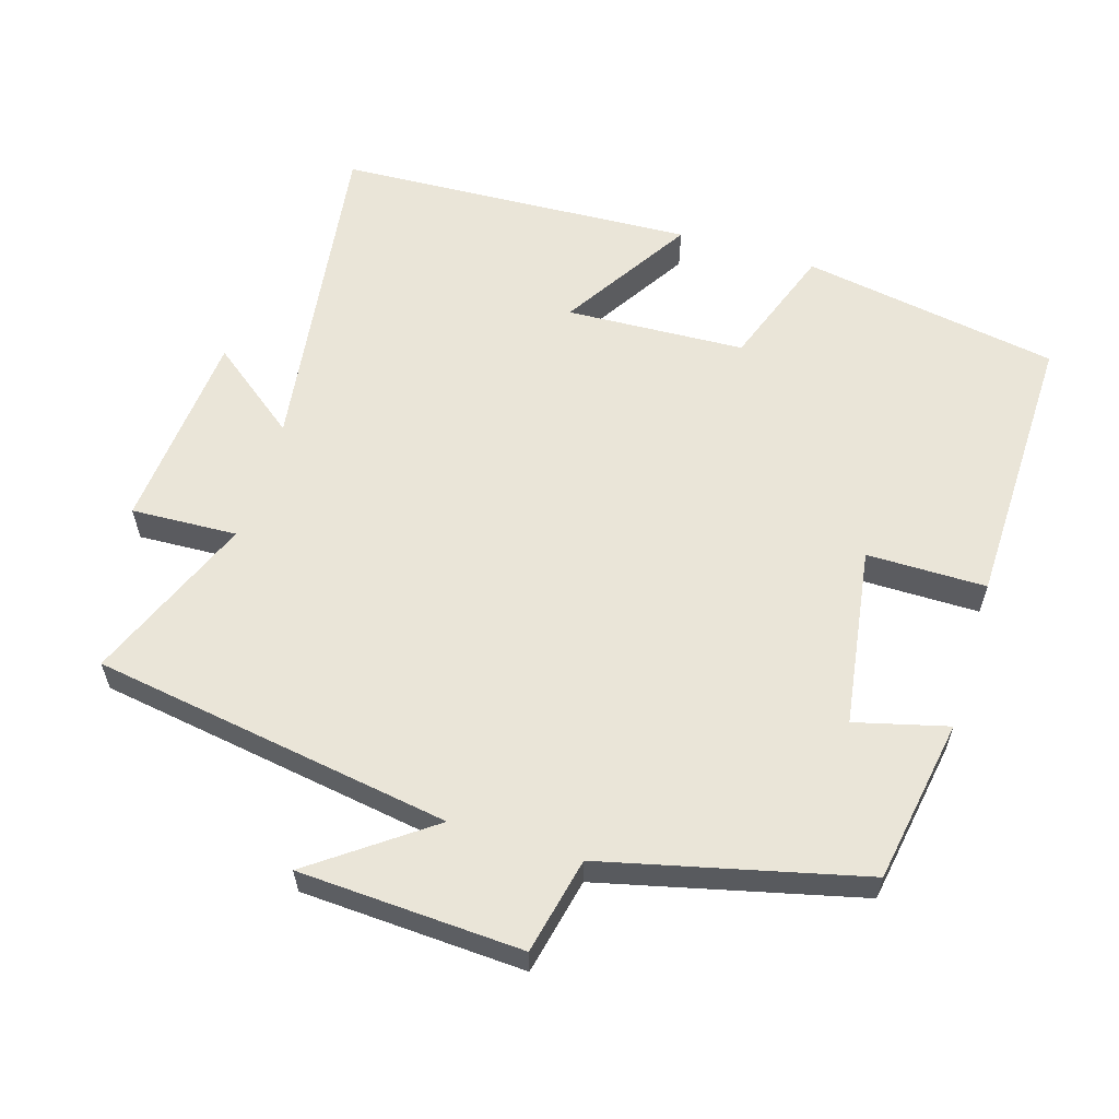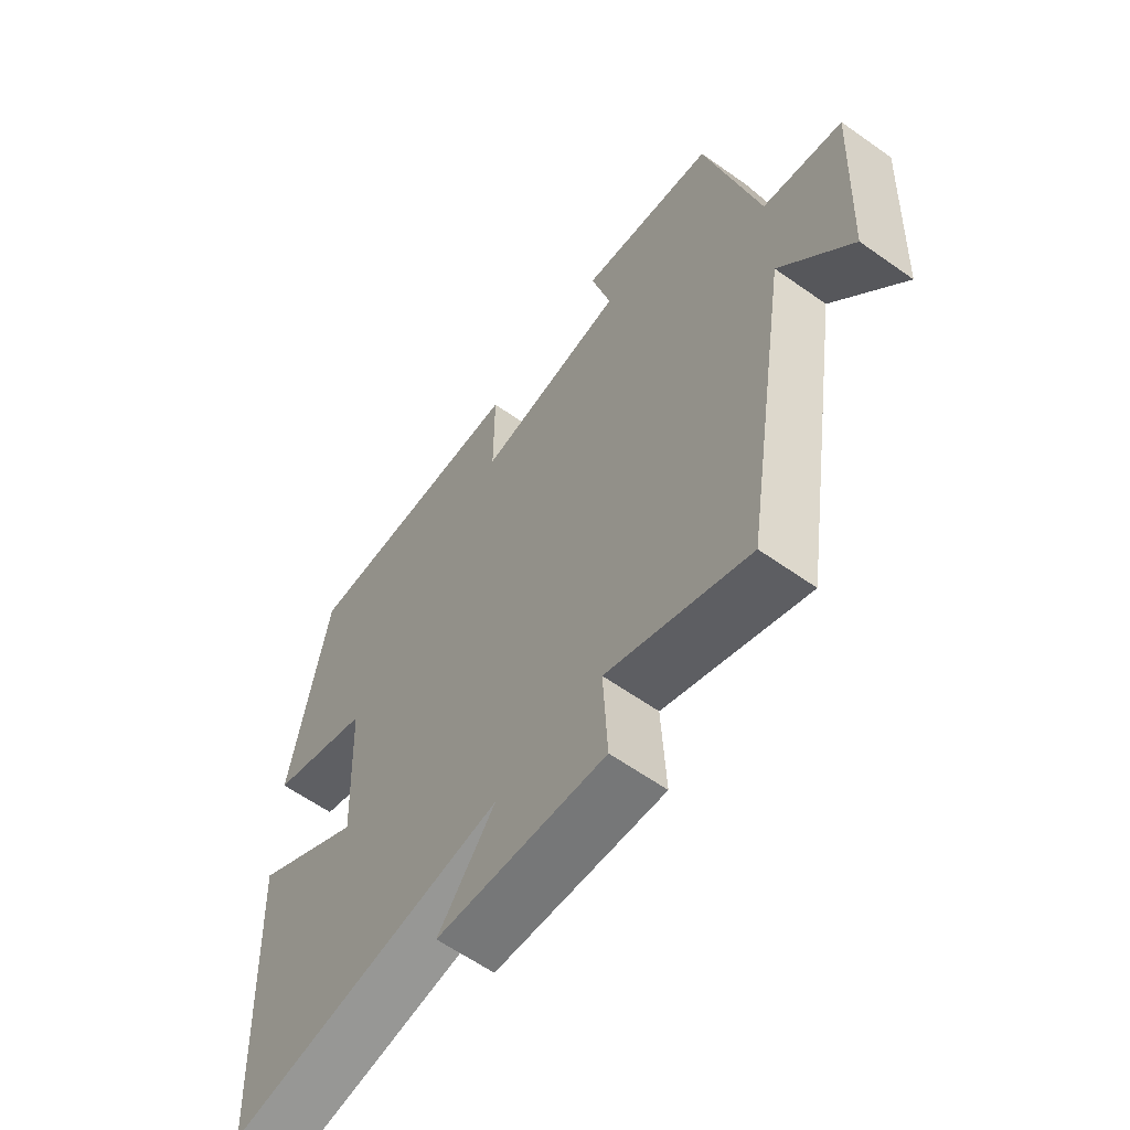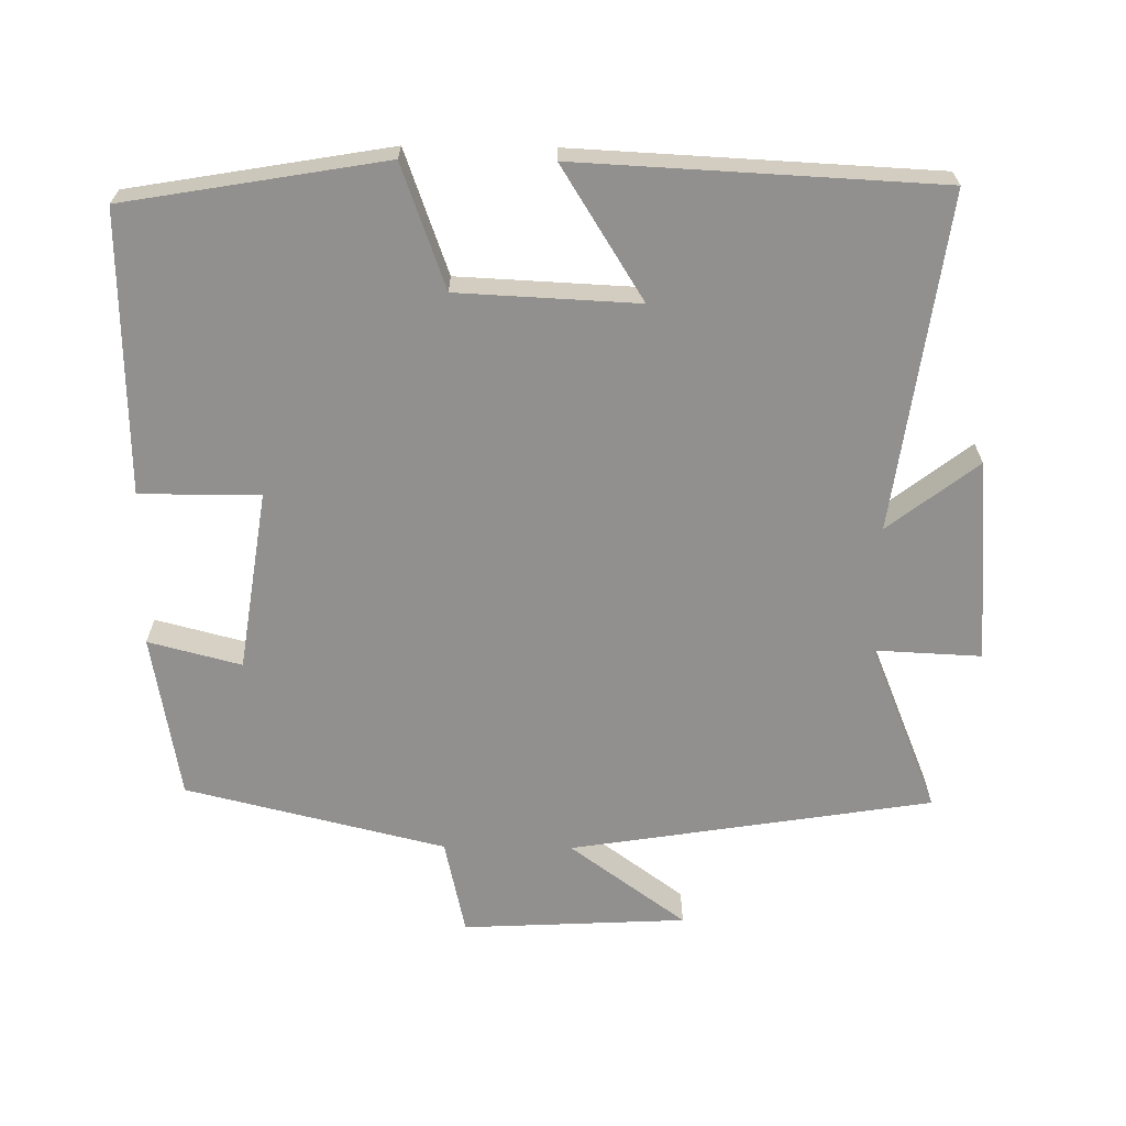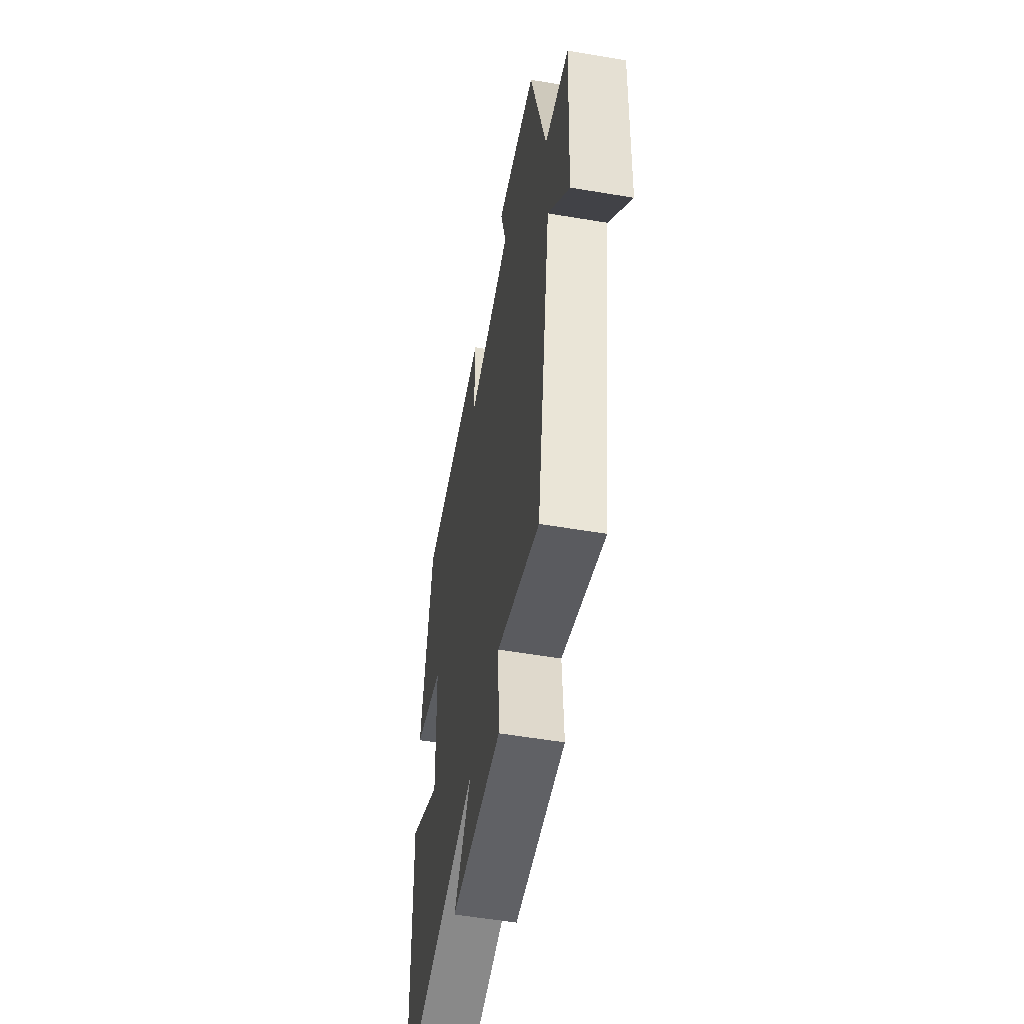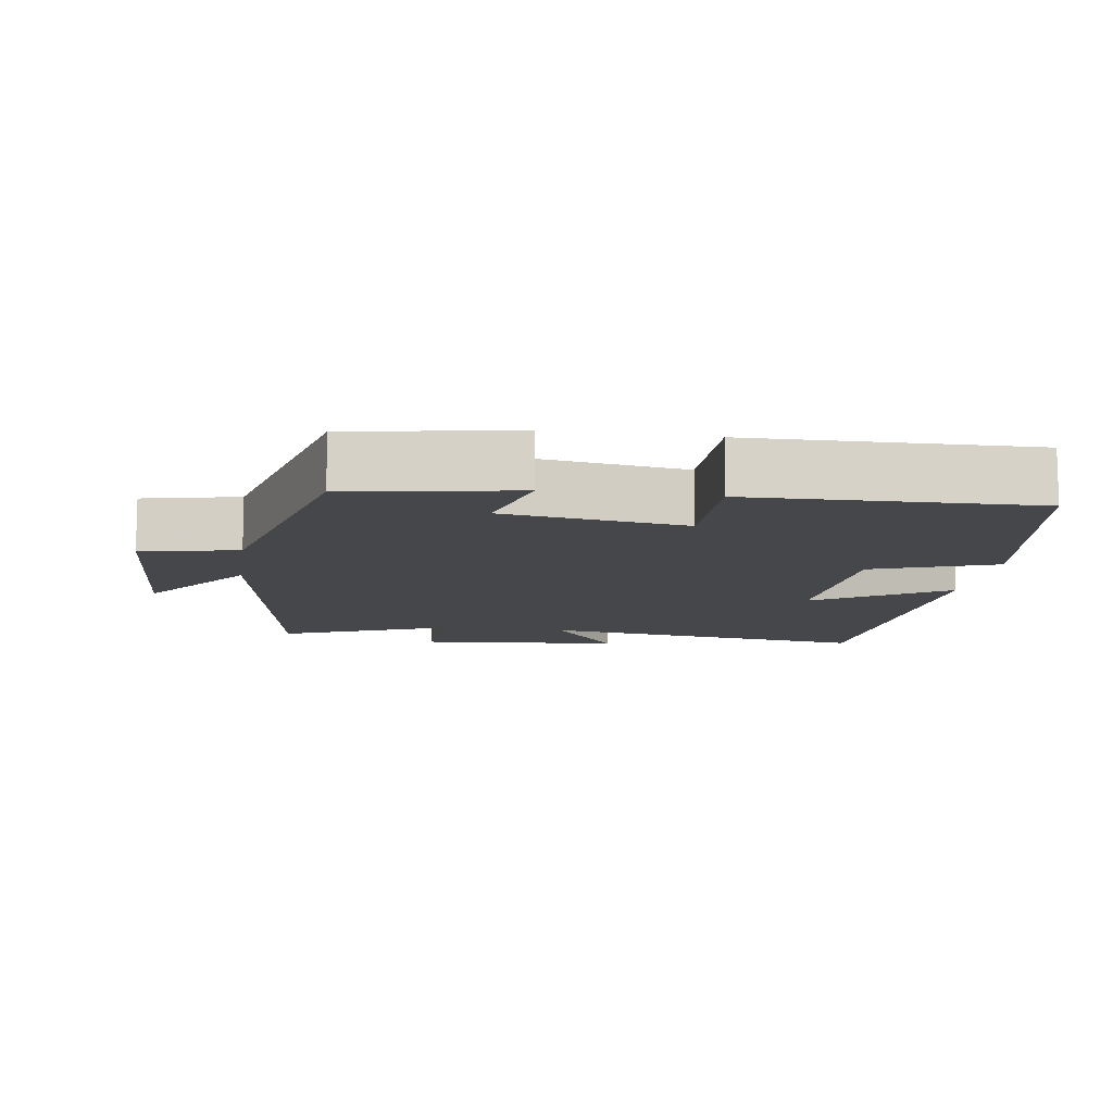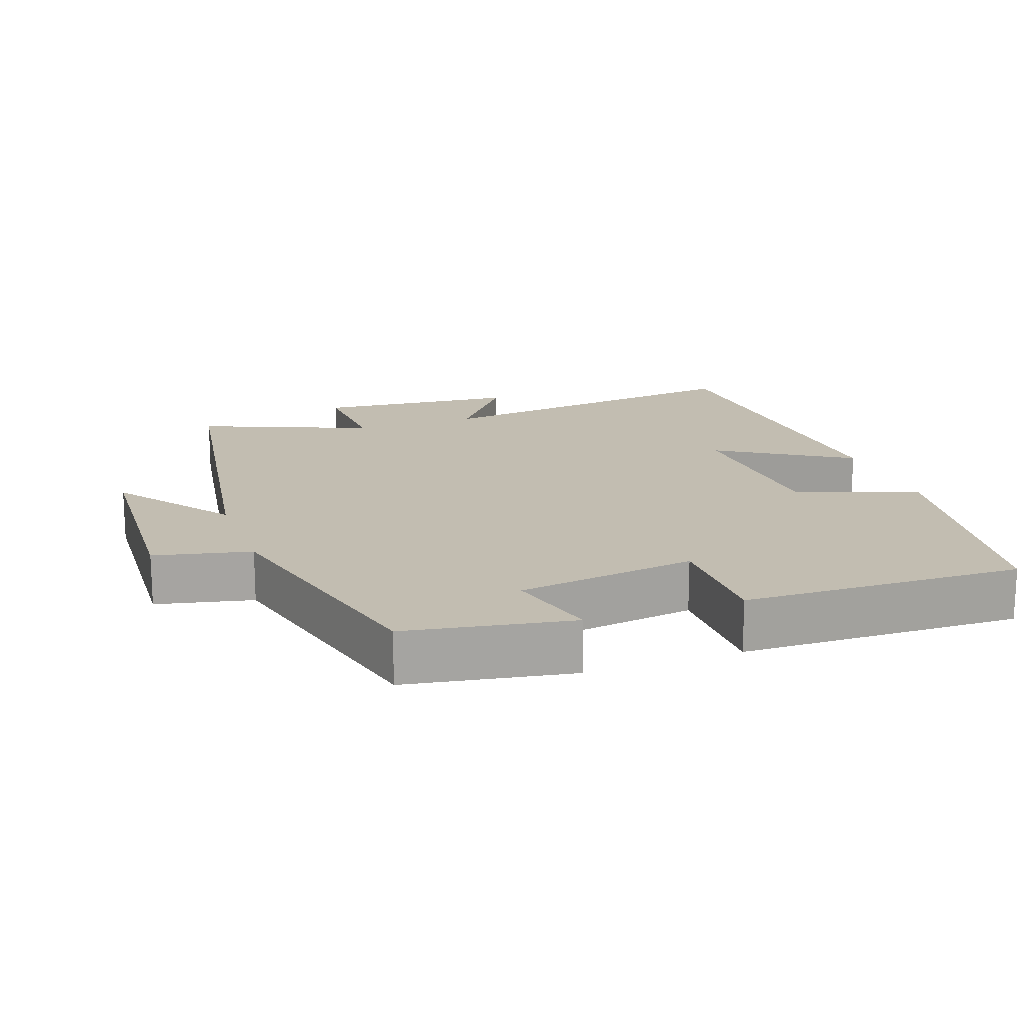
<metadata>
{"format":"obj","ext":"obj","renderer":"f3d","projection":"perspective","resolution":1024,"background":"white","views":[{"elev":59.5,"azim":-72.9,"up":"+Y"},{"elev":-61.3,"azim":-125.8,"up":"+Z"},{"elev":-65.7,"azim":89.3,"up":"+Y"},{"elev":-55.2,"azim":-100.1,"up":"+Z"},{"elev":-10.8,"azim":-8.5,"up":"+Y"},{"elev":16.9,"azim":-19.6,"up":"+Y"}]}
</metadata>
<code>
v -0.411 0.07 0.46
v -0.178 0.07 0.5
v -0.212 0.07 0.369
v 0.042 0.07 0.331
v 0.042 0.07 0.5
v 0.438 0.07 0.508
v 0.5 0.07 0.143
v 0.327 0.07 0.081
v 0.315 0.07 -0.173
v 0.5 0.07 -0.057
v 0.475 0.07 -0.565
v 0.003 0.07 -0.5
v 0.1 0.07 -0.626
v -0.186 0.07 -0.65
v -0.179 0.07 -0.5
v -0.419 0.07 -0.598
v -0.5 0.07 -0.088
v -0.62 0.07 -0.252
v -0.636 0.07 0.064
v -0.5 0.07 0.094
v -0.411 0 0.46
v -0.178 0 0.5
v -0.212 0 0.369
v 0.042 0 0.331
v 0.042 0 0.5
v 0.438 0 0.508
v 0.5 0 0.143
v 0.327 0 0.081
v 0.315 0 -0.173
v 0.5 0 -0.057
v 0.475 0 -0.565
v 0.003 0 -0.5
v 0.1 0 -0.626
v -0.186 0 -0.65
v -0.179 0 -0.5
v -0.419 0 -0.598
v -0.5 0 -0.088
v -0.62 0 -0.252
v -0.636 0 0.064
v -0.5 0 0.094
f 17 18 19 20
f 15 16 17 20
f 15 20 1
f 12 13 14 15
f 12 15 1
f 9 10 11 12
f 8 9 12 1
f 4 5 6 7
f 3 4 7 8
f 1 2 3
f 1 3 8
f 40 39 38 37
f 40 37 36 35
f 21 40 35
f 35 34 33 32
f 21 35 32
f 32 31 30 29
f 21 32 29 28
f 27 26 25 24
f 28 27 24 23
f 23 22 21
f 28 23 21
f 1 21 22 2
f 2 22 23 3
f 3 23 24 4
f 4 24 25 5
f 5 25 26 6
f 6 26 27 7
f 7 27 28 8
f 8 28 29 9
f 9 29 30 10
f 10 30 31 11
f 11 31 32 12
f 12 32 33 13
f 13 33 34 14
f 14 34 35 15
f 15 35 36 16
f 16 36 37 17
f 17 37 38 18
f 18 38 39 19
f 19 39 40 20
f 20 40 21 1

</code>
